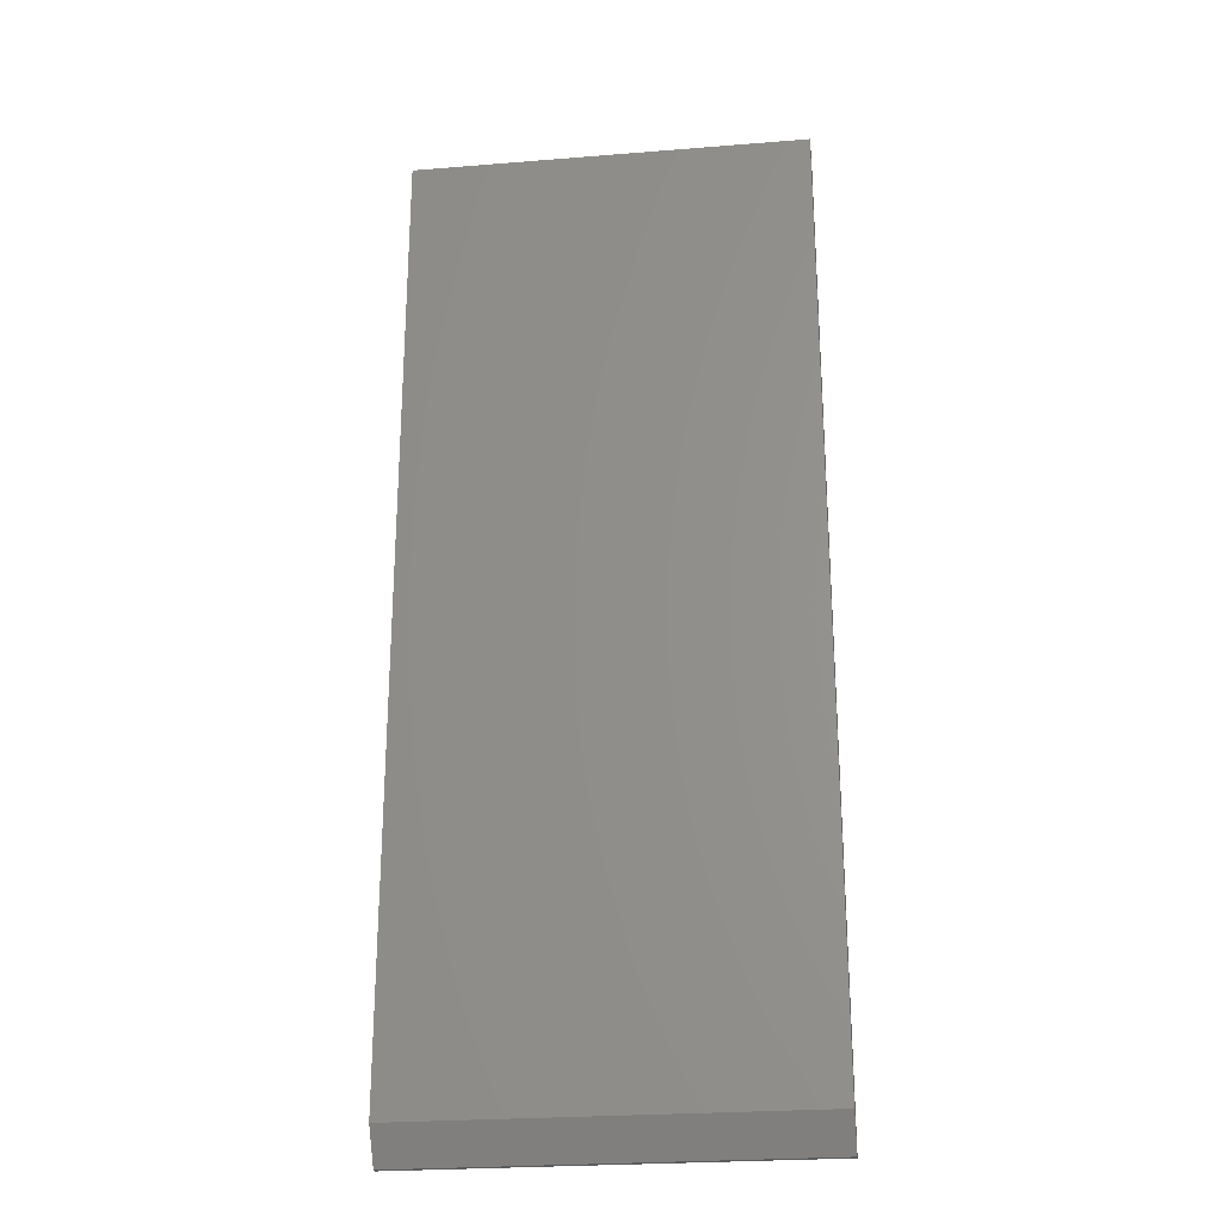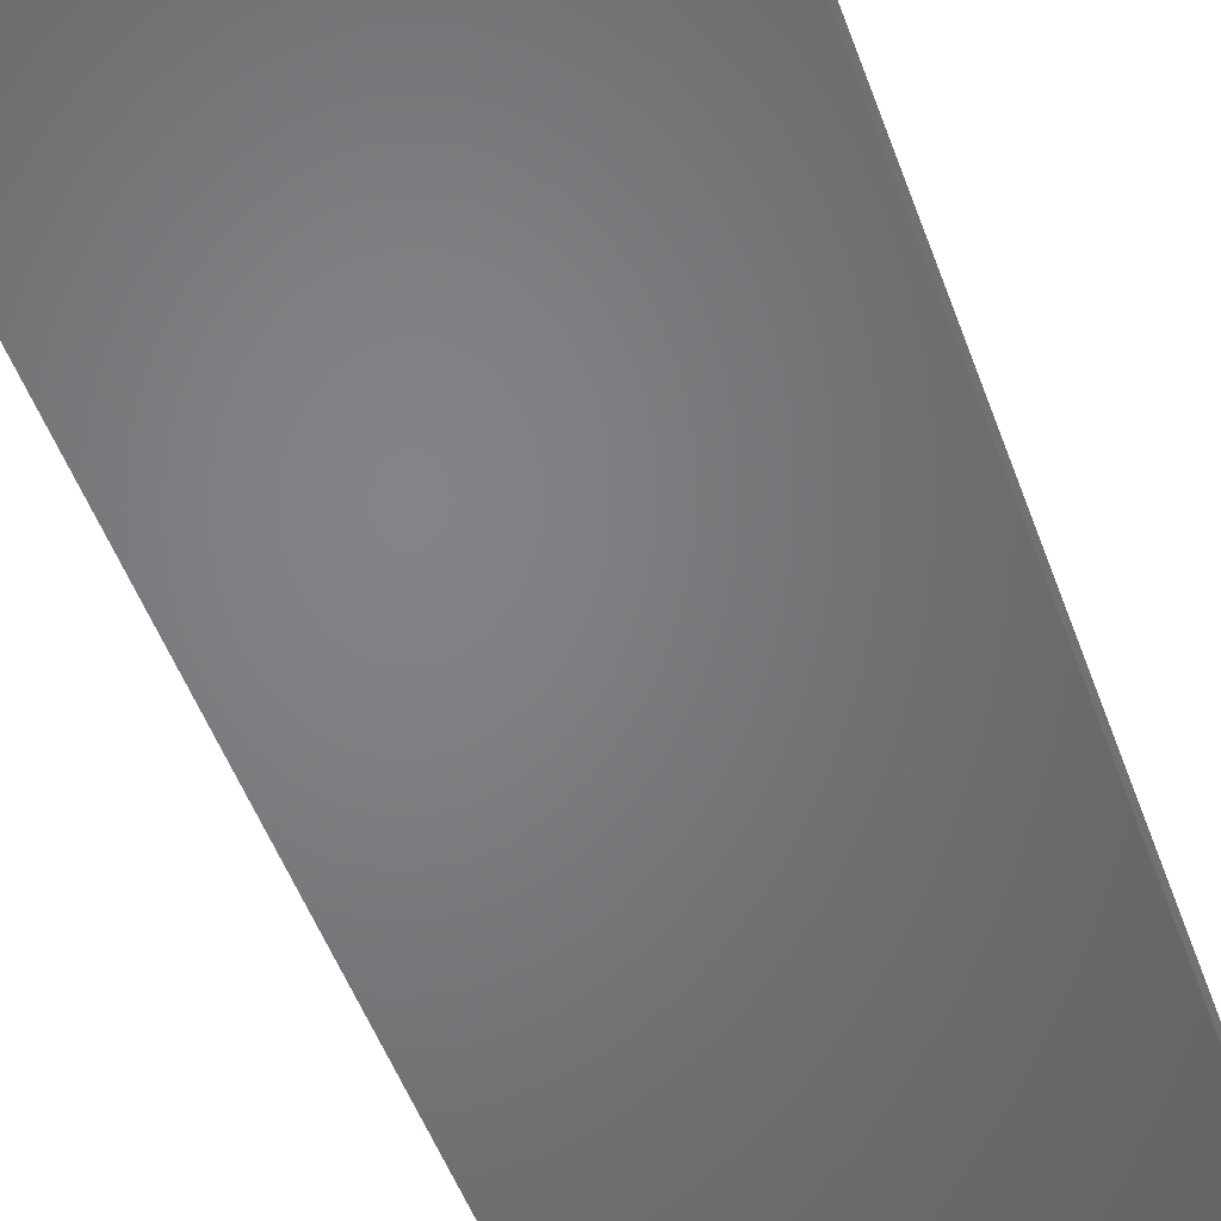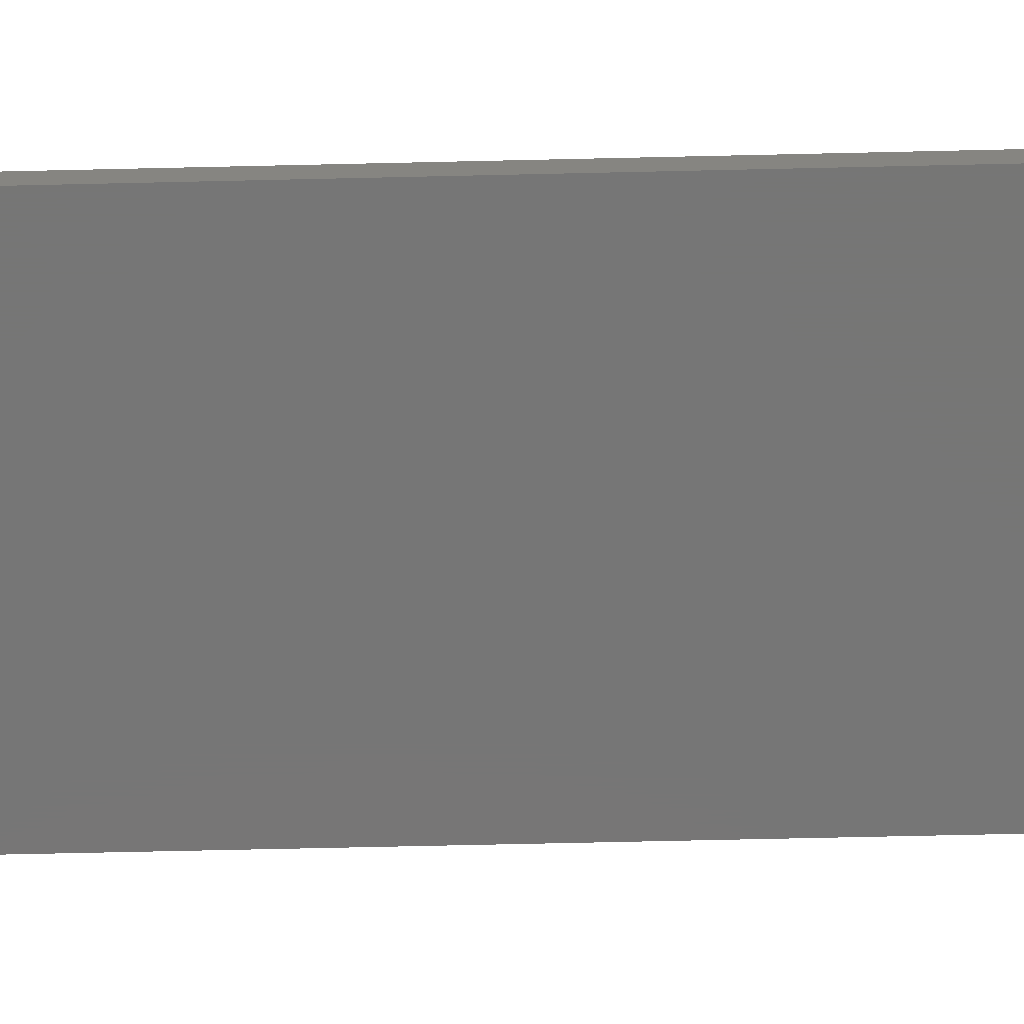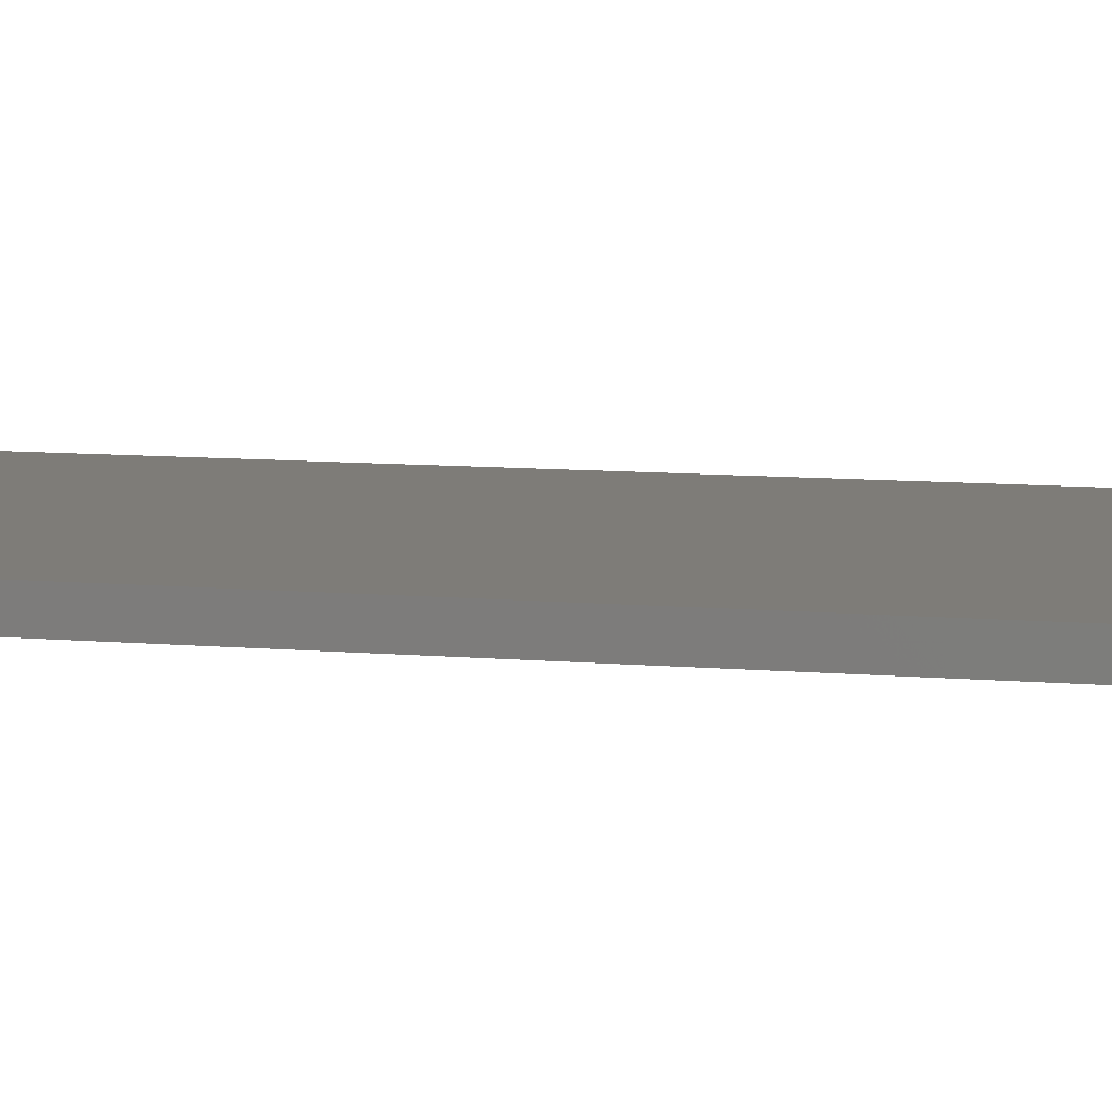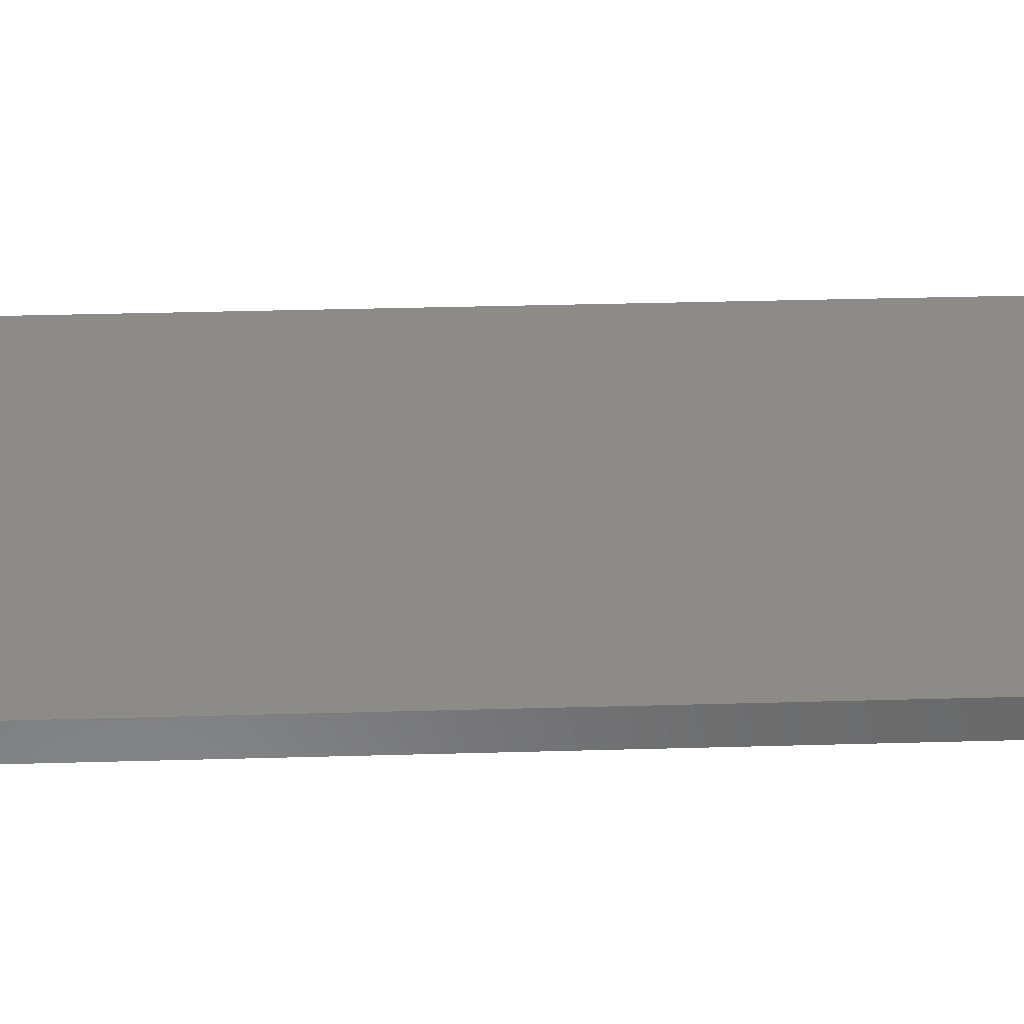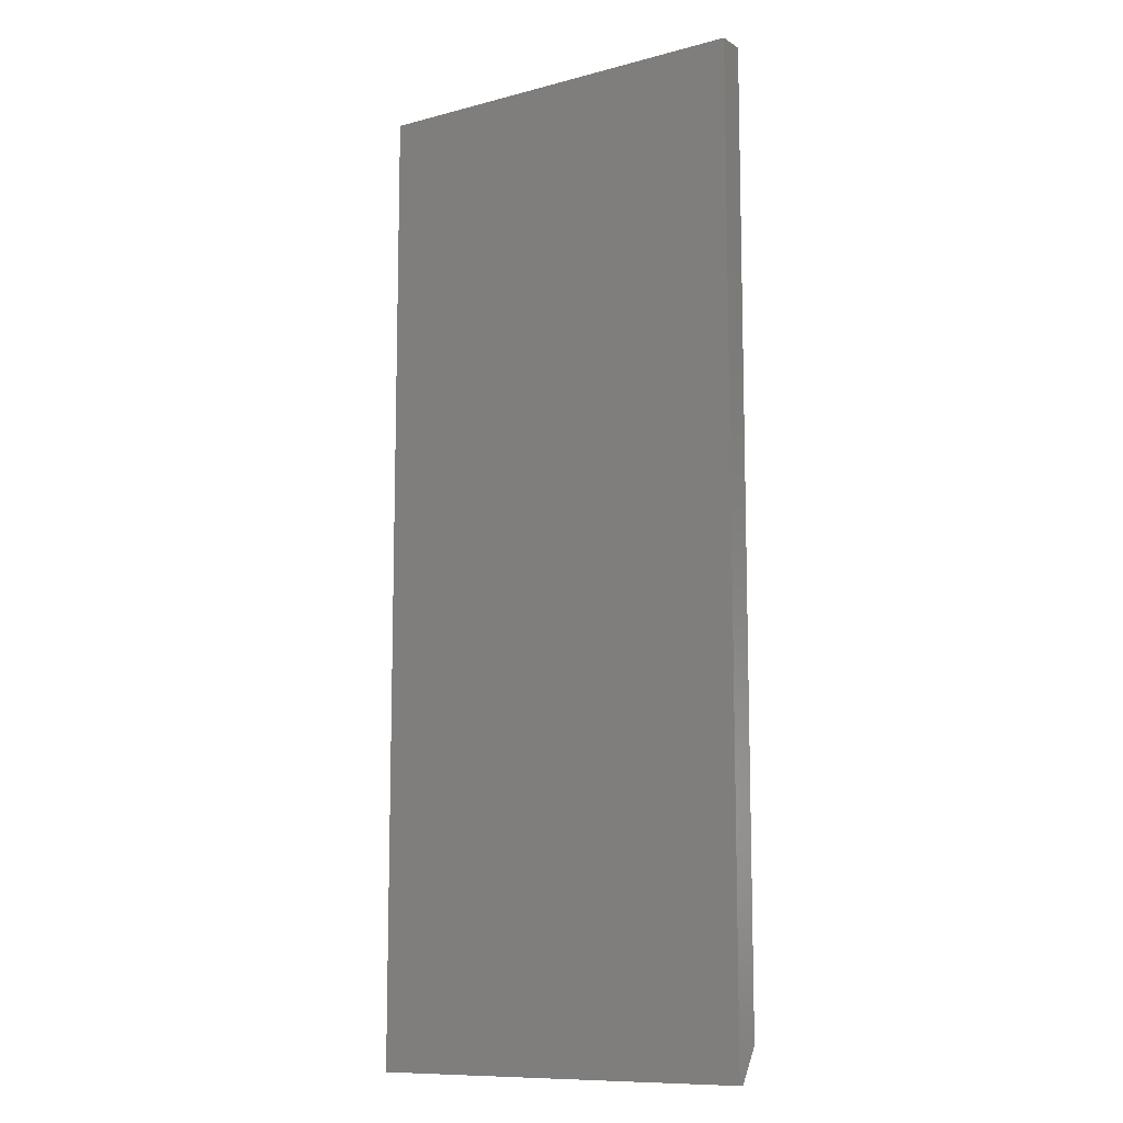
<metadata>
{"format":"stl","ext":"stl","renderer":"f3d","projection":"perspective","resolution":1024,"background":"white","views":[{"elev":-25.4,"azim":-172.6,"up":"+Y"},{"elev":-51.5,"azim":19.7,"up":"+Z"},{"elev":-68.8,"azim":91.3,"up":"+Z"},{"elev":9.9,"azim":102.4,"up":"+Z"},{"elev":34.3,"azim":-92.2,"up":"+Z"},{"elev":-10.6,"azim":33.7,"up":"+Y"}]}
</metadata>
<code>
# stl→obj: 10 verts, 16 faces
v -0.2728 -0.64 0
v -0.2728 0.6868 0
v 0.2799 -0.64 0
v 0.2799 0.6868 0
v -0.2728 0.6868 0.03906
v -0.2728 -0.6868 0.03906
v -0.2728 -0.6868 0.03125
v 0.2799 0.6868 0.03906
v 0.2799 -0.6868 0.03906
v 0.2799 -0.6868 0.03125
f 1 2 3
f 3 2 4
f 5 2 6
f 6 2 1
f 6 1 7
f 4 8 3
f 3 8 9
f 3 9 10
f 6 7 9
f 9 7 10
f 7 1 10
f 10 1 3
f 6 9 5
f 5 9 8
f 8 4 5
f 5 4 2

</code>
